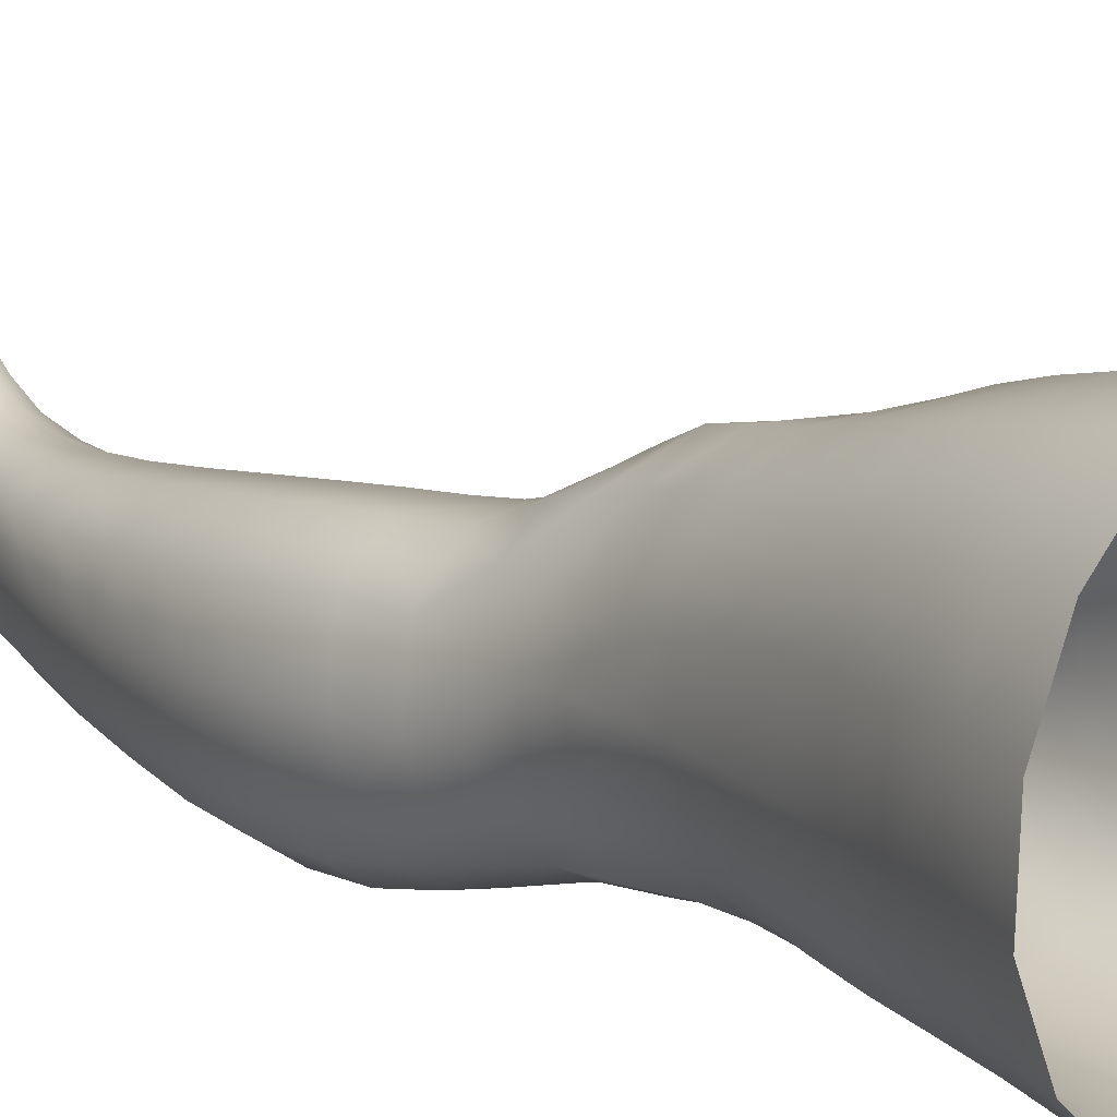
<metadata>
{"format":"obj","ext":"obj","renderer":"f3d","projection":"perspective","resolution":1024,"background":"white","views":[{"elev":15.3,"azim":144.2,"up":"+Z"}]}
</metadata>
<code>
o SMPLX-mesh-female.001
v 0.193 -0.5523 -0.007537
v 0.1874 -0.5569 0.03166
v 0.1575 -0.5478 -0.06811
v 0.1234 -0.5458 -0.08319
v 0.1693 -0.5608 0.06937
v 0.1408 -0.5647 0.09726
v 0.1058 -0.5649 0.1092
v 0.08334 -0.538 -0.08767
v 0.04068 -0.5211 -0.07457
v 0.04956 -0.5601 -0.07541
v 0.0867 -0.5675 -0.08261
v 0.1748 -0.5798 -0.04255
v 0.1825 -0.5486 -0.04245
v 0.1514 -0.5766 -0.06587
v 0.1859 -0.5851 -0.009397
v 0.1814 -0.5901 0.02922
v 0.1363 -0.5977 0.09386
v 0.1018 -0.5964 0.1045
v 0.01691 -0.56 0.07081
v 0.03917 -0.5626 0.0913
v 0.03691 -0.5883 0.08279
v 0.01628 -0.5832 0.06054
v 0.01086 -0.528 -0.04649
v 0.00066 -0.5379 -0.01535
v 0.004317 -0.564 -0.02587
v 0.01994 -0.5593 -0.05498
v 0.1262 -0.6574 0.08378
v 0.09278 -0.6566 0.09089
v 0.09736 -0.6272 0.09823
v 0.1314 -0.6282 0.08925
v 0.007972 -0.6049 0.02266
v 0.01716 -0.6097 0.04934
v 0.01961 -0.6382 0.0386
v 0.01277 -0.6337 0.01197
v 0.01743 -0.663 0.003217
v 0.02245 -0.6677 0.03013
v 0.02372 -0.6963 0.01929
v 0.0207 -0.6911 -0.005753
v 0.1638 -0.5953 0.06647
v 0.1666 -0.6504 0.02784
v 0.1521 -0.6557 0.06032
v 0.1578 -0.6262 0.06377
v 0.1735 -0.6211 0.02894
v 0.1216 -0.5737 -0.07892
v 0.004499 -0.578 0.03408
v 0.003471 -0.556 0.04566
v 0.02133 -0.6278 -0.03959
v 0.0381 -0.6265 -0.06185
v 0.02932 -0.5943 -0.059
v 0.01231 -0.596 -0.03356
v 0.1477 -0.633 -0.06084
v 0.1657 -0.6374 -0.03761
v 0.17 -0.6095 -0.03957
v 0.1495 -0.6053 -0.06278
v 0.1719 -0.6438 -0.006952
v 0.1787 -0.6151 -0.007412
v 0.1558 -0.7068 0.0253
v 0.1405 -0.7112 0.05319
v 0.1462 -0.684 0.05683
v 0.1607 -0.679 0.02652
v 0.1624 -0.6998 -0.007365
v 0.1667 -0.672 -0.007195
v 0.1621 -0.6653 -0.03658
v 0.1585 -0.6929 -0.03524
v 0.1436 -0.6872 -0.05661
v 0.146 -0.6602 -0.05907
v 0.1232 -0.6571 -0.07372
v 0.1234 -0.6836 -0.07119
v 0.09698 -0.6551 -0.0792
v 0.06964 -0.6545 -0.07573
v 0.07503 -0.6813 -0.07469
v 0.1001 -0.6817 -0.07673
v 0.03469 -0.6847 -0.0502
v 0.0522 -0.6825 -0.06635
v 0.0455 -0.6555 -0.06439
v 0.02867 -0.6574 -0.04488
v 0.05659 -0.7896 -0.06794
v 0.07592 -0.787 -0.07056
v 0.06928 -0.7601 -0.07096
v 0.04942 -0.7624 -0.0658
v 0.0939 -0.7848 -0.0749
v 0.1125 -0.7841 -0.07541
v 0.1079 -0.7584 -0.07262
v 0.08914 -0.7589 -0.07194
v 0.139 -0.764 -0.05027
v 0.1255 -0.7597 -0.06612
v 0.1298 -0.7855 -0.06809
v 0.142 -0.7899 -0.05169
v 0.1534 -0.7951 -0.03231
v 0.153 -0.77 -0.03166
v 0.1518 -0.8009 -0.01019
v 0.1552 -0.7767 -0.008512
v 0.1408 -0.7823 0.01578
v 0.1376 -0.8056 0.01266
v 0.03162 -0.8017 -0.02008
v 0.03169 -0.7965 -0.04076
v 0.02603 -0.7703 -0.03367
v 0.02795 -0.7756 -0.01296
v 0.05571 -0.7838 0.02718
v 0.07469 -0.7858 0.04763
v 0.07451 -0.8101 0.03613
v 0.05884 -0.8088 0.01412
v 0.1586 -0.7262 -0.007583
v 0.1515 -0.7333 0.0238
v 0.1408 -0.7133 -0.0537
v 0.1551 -0.7193 -0.03349
v 0.03969 -0.7106 -0.05573
v 0.05817 -0.7083 -0.06813
v 0.02523 -0.7235 0.008158
v 0.02253 -0.7182 -0.01517
v 0.108 -0.7376 0.06395
v 0.1342 -0.7373 0.04941
v 0.1279 -0.7619 0.04501
v 0.1034 -0.7629 0.05915
v 0.1565 -0.7518 -0.007961
v 0.1531 -0.7447 -0.03221
v 0.1388 -0.7386 -0.05116
v 0.1236 -0.7347 -0.06603
v 0.105 -0.7332 -0.07183
v 0.08479 -0.7331 -0.07153
v 0.06364 -0.7339 -0.0698
v 0.04437 -0.7362 -0.06103
v 0.02412 -0.7443 -0.02481
v 0.0268 -0.7499 -0.003079
v 0.0999 -0.7873 0.05367
v 0.1236 -0.7855 0.03864
v 0.1239 -0.8081 0.03247
v 0.09811 -0.8098 0.04351
v 0.09786 -0.8314 0.03261
v 0.07631 -0.8319 0.02539
v 0.09922 -0.8119 -0.07842
v 0.1173 -0.8114 -0.07748
v 0.1335 -0.8123 -0.06966
v 0.1554 -0.8199 -0.03499
v 0.1495 -0.8265 -0.009917
v 0.1361 -0.8312 0.01185
v 0.1212 -0.8301 0.02727
v 0.04714 -0.8503 -0.04764
v 0.04089 -0.8225 -0.04346
v 0.04003 -0.8265 -0.02532
v 0.04661 -0.8538 -0.02908
v 0.0673 -0.845 -0.07492
v 0.08414 -0.8417 -0.08435
v 0.08181 -0.8142 -0.07149
v 0.06508 -0.8172 -0.06595
v 0.1037 -0.8396 -0.08835
v 0.1232 -0.8391 -0.08489
v 0.141 -0.8393 -0.07616
v 0.1477 -0.8149 -0.05541
v 0.1545 -0.8419 -0.05973
v 0.1573 -0.8473 -0.03607
v 0.1499 -0.8538 -0.006074
v 0.1322 -0.8891 0.01157
v 0.1281 -0.8589 0.01289
v 0.1536 -0.8833 -0.005805
v 0.1085 -0.9873 -0.000255
v 0.1334 -0.9843 -0.000274
v 0.1305 -1.019 -0.006124
v 0.1084 -1.022 -0.005667
v 0.04949 -0.883 -0.03308
v 0.04843 -0.8806 -0.05444
v 0.06764 -0.8755 -0.08501
v 0.08645 -0.8719 -0.09479
v 0.1666 -0.9072 -0.04014
v 0.1623 -0.8764 -0.0359
v 0.1598 -0.8711 -0.06247
v 0.1631 -0.9025 -0.06686
v 0.05175 -0.9801 -0.0444
v 0.05094 -0.9786 -0.06507
v 0.04815 -0.9453 -0.06362
v 0.04912 -0.947 -0.04114
v 0.06705 -0.9083 -0.09123
v 0.06758 -0.9412 -0.09497
v 0.086 -0.9381 -0.1053
v 0.08584 -0.9045 -0.1017
v 0.1637 -0.9754 -0.04549
v 0.167 -0.9402 -0.04341
v 0.1643 -0.9365 -0.06956
v 0.1616 -0.9727 -0.07054
v 0.1575 -0.9134 -0.0103
v 0.1576 -0.9451 -0.01507
v 0.1357 -0.951 0.004219
v 0.1342 -0.9191 0.008942
v 0.1085 -0.9534 0.004989
v 0.1058 -0.9215 0.009204
v 0.06498 -1.051 -0.06389
v 0.05793 -1.014 -0.0647
v 0.05845 -1.016 -0.04552
v 0.06577 -1.054 -0.04686
v 0.08882 -0.9732 -0.1047
v 0.07054 -0.9753 -0.09547
v 0.07581 -1.011 -0.09158
v 0.09228 -1.01 -0.1001
v 0.1523 -1.051 -0.04841
v 0.1587 -1.013 -0.04713
v 0.1562 -1.011 -0.07017
v 0.1491 -1.049 -0.06978
v 0.1281 -1.056 -0.0122
v 0.1508 -1.015 -0.02142
v 0.1461 -1.053 -0.02632
v 0.1236 -1.093 -0.01572
v 0.1062 -1.095 -0.01496
v 0.1075 -1.059 -0.01109
v 0.07277 -1.089 -0.04754
v 0.07038 -1.087 -0.06258
v 0.09409 -1.082 -0.09146
v 0.0944 -1.046 -0.09486
v 0.07953 -1.048 -0.08714
v 0.08098 -1.084 -0.08379
v 0.1285 -1.048 -0.09337
v 0.1116 -1.046 -0.09714
v 0.1103 -1.082 -0.09331
v 0.1256 -1.084 -0.08919
v 0.1413 -1.084 -0.06801
v 0.1411 -1.049 -0.08415
v 0.135 -1.084 -0.08063
v 0.1458 -1.086 -0.04823
v 0.1407 -1.09 -0.02802
v 0.03675 -0.6162 0.07439
v 0.0364 -0.6457 0.06437
v 0.03628 -0.7023 0.0431
v 0.03705 -0.6749 0.05505
v 0.03679 -0.7289 0.03075
v 0.0383 -0.7555 0.01883
v 0.03896 -0.7813 0.007125
v 0.04208 -0.8066 -0.002801
v 0.04839 -0.8314 -0.008084
v 0.05416 -0.8584 -0.00951
v 0.05974 -0.916 -0.0161
v 0.04952 -0.9144 -0.03741
v 0.05845 -0.8863 -0.01237
v 0.06266 -0.9826 -0.0227
v 0.06033 -0.9483 -0.0194
v 0.06827 -1.02 -0.02642
v 0.07407 -1.058 -0.03039
v 0.0807 -1.092 -0.03291
v 0.147 -0.7583 0.02085
v 0.1232 -0.7094 -0.06794
v 0.1026 -0.7077 -0.07355
v 0.08015 -0.7073 -0.07285
v 0.05488 -0.7337 0.05147
v 0.07898 -0.7364 0.06438
v 0.07581 -0.7616 0.0568
v 0.05363 -0.7597 0.04087
v 0.102 -0.8946 0.01193
v 0.08008 -0.9196 -0.000293
v 0.07724 -0.8909 0.003976
v 0.1 -0.8696 0.01563
v 0.1299 -0.868 -0.09323
v 0.1478 -0.8682 -0.08222
v 0.1326 -0.8994 -0.1008
v 0.1084 -0.8693 -0.09719
v 0.1093 -0.9012 -0.105
v 0.05955 -0.6817 0.07382
v 0.0878 -0.6846 0.08253
v 0.08305 -0.711 0.0733
v 0.05681 -0.7076 0.06295
v -0.000735 -0.5488 0.01633
v 0.06627 -0.5938 0.09925
v 0.07055 -0.564 0.1059
v 0.06375 -0.6237 0.09155
v 0.06166 -0.6534 0.08312
v 0.06362 -0.8335 0.007273
v 0.07378 -0.8613 0.008843
v 0.08254 -0.9516 -0.005134
v 0.08461 -0.9857 -0.00976
v 0.08711 -1.022 -0.01454
v 0.08945 -1.06 -0.01914
v 0.09201 -1.095 -0.02172
v 0.001498 -0.5714 0.00467
v 0.007127 -0.6002 -0.005104
v 0.01385 -0.6302 -0.01385
v 0.06433 -0.6264 -0.07599
v 0.09378 -0.6278 -0.08065
v 0.09051 -0.5987 -0.08176
v 0.05779 -0.5953 -0.07607
v 0.1226 -0.63 -0.07532
v 0.1222 -0.6021 -0.07683
v 0.1138 -0.7121 0.07017
v 0.1092 -0.9357 -0.1088
v 0.1318 -0.9715 -0.1031
v 0.1325 -0.9339 -0.1042
v 0.1103 -0.9721 -0.1075
v 0.1516 -0.9341 -0.09062
v 0.1507 -0.8996 -0.08792
v 0.1548 -0.9789 -0.0179
v 0.1118 -1.009 -0.1028
v 0.1307 -1.01 -0.09839
v 0.1463 -1.01 -0.08729
v 0.1501 -0.9712 -0.09012
v 0.01907 -0.6598 -0.02159
v 0.02357 -0.6876 -0.02931
v 0.02719 -0.7139 -0.0371
v 0.03036 -0.7398 -0.04493
v 0.0341 -0.7658 -0.0523
v 0.04096 -0.792 -0.05754
v 0.05029 -0.8192 -0.0579
v 0.05459 -0.8476 -0.06341
v 0.04816 -0.9125 -0.05984
v 0.0547 -0.9104 -0.07725
v 0.05516 -0.8781 -0.07151
v 0.05502 -0.9435 -0.08078
v 0.05814 -0.977 -0.08143
v 0.06438 -1.012 -0.07928
v 0.07352 -1.085 -0.0744
v 0.07028 -1.049 -0.07671
v 0.1205 -0.6851 0.07747
v 0.07829 -1.12 -0.046
v 0.08067 -1.148 -0.04255
v 0.08042 -1.147 -0.05747
v 0.07614 -1.118 -0.06071
v 0.09288 -1.114 -0.08878
v 0.08117 -1.116 -0.08055
v 0.108 -1.113 -0.09077
v 0.1056 -1.142 -0.0891
v 0.1168 -1.143 -0.08302
v 0.1215 -1.114 -0.08596
v 0.1292 -1.115 -0.07701
v 0.1339 -1.144 -0.04652
v 0.1395 -1.117 -0.04715
v 0.1349 -1.115 -0.06538
v 0.131 -1.144 -0.06368
v 0.1335 -1.121 -0.02809
v 0.1284 -1.147 -0.02772
v 0.1186 -1.124 -0.01714
v 0.08436 -1.123 -0.03113
v 0.08474 -1.15 -0.02668
v 0.09211 -1.142 -0.08708
v 0.08335 -1.144 -0.07734
v 0.07619 -1.117 -0.07083
v 0.08164 -1.145 -0.06762
v 0.08099 -1.175 -0.05334
v 0.07474 -1.175 -0.03868
v 0.09166 -1.171 -0.08719
v 0.08619 -1.173 -0.07494
v 0.1136 -1.171 -0.08069
v 0.1039 -1.17 -0.09022
v 0.1318 -1.171 -0.06265
v 0.1245 -1.143 -0.07376
v 0.1227 -1.171 -0.07145
v 0.1328 -1.171 -0.04649
v 0.127 -1.173 -0.02465
v 0.08104 -1.175 -0.02073
v 0.08415 -1.174 -0.06429
v 0.09305 -1.126 -0.02007
v 0.09268 -1.151 -0.0159
v 0.1045 -1.126 -0.01539
v 0.1154 -1.15 -0.01584
v 0.1034 -1.152 -0.01237
v 0.09043 -1.175 -0.007982
v 0.1148 -1.176 -0.01072
v 0.103 -1.175 -0.005372
v 0.1336 -1.192 -0.06455
v 0.137 -1.193 -0.04824
v 0.1227 -1.192 -0.07416
v 0.1037 -1.191 -0.09374
v 0.1144 -1.191 -0.08483
v 0.08883 -1.193 0.002074
v 0.0799 -1.195 -0.01457
v 0.1033 -1.192 0.006813
v 0.1176 -1.193 -0.000433
v 0.07341 -1.197 -0.03518
v 0.07806 -1.196 -0.05164
v 0.08299 -1.195 -0.06268
v 0.09132 -1.193 -0.08812
v 0.08671 -1.194 -0.07347
v 0.129 -1.196 -0.02069
v 0.09913 -0.8493 0.02121
v 0.08425 -0.847 0.01749
v 0.1157 -0.8468 0.02128
f 8 10 9
f 17 7 18
f 27 29 28
f 31 33 32
f 35 37 36
f 6 39 5
f 40 42 41
f 51 53 52
f 22 46 45
f 55 43 40
f 62 64 63
f 73 75 74
f 69 71 70
f 77 79 78
f 95 97 96
f 85 87 86
f 89 92 91
f 64 105 65
f 116 85 117
f 82 131 81
f 134 150 149
f 119 84 120
f 180 182 181
f 194 196 195
f 218 198 201
f 142 144 143
f 210 212 211
f 37 223 221
f 183 184 182
f 189 205 204
f 111 113 112
f 168 170 169
f 133 147 132
f 124 225 224
f 156 158 157
f 220 32 33
f 214 215 197
f 221 36 37
f 109 38 110
f 91 134 89
f 225 95 226
f 13 15 12
f 80 121 79
f 99 101 100
f 143 162 142
f 229 160 230
f 189 234 188
f 145 78 144
f 190 192 191
f 226 140 227
f 165 180 164
f 232 171 168
f 241 243 242
f 251 252 249
f 93 113 126
f 105 118 238
f 254 256 255
f 124 110 123
f 9 26 23
f 221 241 257
f 102 227 263
f 264 231 247
f 24 270 258
f 273 275 274
f 274 278 277
f 70 74 75
f 111 256 242
f 244 100 243
f 61 106 64
f 107 74 108
f 72 240 71
f 79 120 84
f 185 265 184
f 211 288 210
f 268 202 203
f 195 200 194
f 104 115 103
f 292 110 38
f 294 107 122
f 294 97 123
f 297 96 296
f 191 304 303
f 57 59 58
f 280 175 253
f 81 144 78
f 88 90 89
f 203 267 268
f 197 217 214
f 235 204 236
f 94 135 91
f 281 289 288
f 116 103 115
f 239 68 238
f 50 272 271
f 299 301 300
f 206 211 212
f 145 298 297
f 66 68 67
f 1 16 15
f 149 89 134
f 286 177 181
f 80 296 295
f 76 292 291
f 240 121 108
f 251 284 282
f 106 117 105
f 227 141 228
f 30 18 29
f 54 12 53
f 31 270 271
f 276 11 275
f 222 262 220
f 53 15 56
f 56 16 43
f 275 44 278
f 55 63 52
f 104 58 112
f 274 70 273
f 259 219 261
f 219 22 32
f 182 286 181
f 282 253 251
f 179 284 178
f 164 181 177
f 173 303 302
f 161 230 160
f 162 175 172
f 166 151 165
f 183 155 153
f 185 153 245
f 248 247 245
f 252 147 249
f 262 255 28
f 193 283 287
f 34 36 33
f 161 298 301
f 232 188 234
f 23 25 24
f 308 310 309
f 312 209 206
f 314 316 315
f 329 330 313
f 323 319 320
f 323 201 325
f 332 309 310
f 336 315 316
f 310 344 332
f 176 199 195
f 281 280 282
f 197 289 196
f 146 163 143
f 235 267 234
f 165 152 155
f 267 156 266
f 341 322 319
f 193 208 192
f 43 39 42
f 247 229 246
f 327 345 326
f 202 345 347
f 347 348 325
f 311 204 205
f 214 320 321
f 308 236 204
f 218 320 217
f 314 206 212
f 346 343 350
f 213 318 317
f 353 340 338
f 352 358 360
f 184 157 182
f 184 266 156
f 324 325 348
f 83 118 86
f 138 140 139
f 87 132 82
f 115 90 116
f 132 146 131
f 206 208 207
f 135 151 134
f 172 174 173
f 186 188 187
f 138 160 141
f 153 152 154
f 176 178 177
f 224 99 244
f 266 234 267
f 233 230 171
f 102 225 226
f 92 237 93
f 362 343 333
f 363 333 332
f 356 334 337
f 342 354 341
f 351 367 342
f 129 369 368
f 102 130 101
f 313 328 329
f 260 18 7
f 28 261 262
f 248 370 368
f 369 248 368
f 279 255 256
f 351 349 352
f 307 28 255
f 257 242 256
f 265 232 266
f 273 75 48
f 174 191 173
f 27 59 41
f 32 45 31
f 112 237 104
f 17 42 39
f 126 94 93
f 114 126 113
f 30 41 42
f 137 128 129
f 60 41 59
f 88 133 87
f 285 178 284
f 45 258 270
f 138 297 298
f 208 305 306
f 215 213 210
f 162 300 301
f 119 238 118
f 263 369 130
f 172 302 300
f 34 271 272
f 290 196 289
f 170 300 302
f 280 190 174
f 54 277 278
f 187 303 304
f 29 259 261
f 96 295 296
f 35 272 291
f 340 316 339
f 339 317 318
f 123 293 294
f 370 136 137
f 72 67 68
f 305 313 330
f 207 287 211
f 16 5 39
f 331 311 330
f 331 335 344
f 215 288 289
f 14 278 44
f 160 228 141
f 355 336 340
f 259 20 21
f 47 49 48
f 125 127 126
f 248 153 154
f 142 301 298
f 290 282 284
f 123 98 124
f 245 246 185
f 25 271 270
f 242 114 111
f 131 143 144
f 81 83 82
f 129 101 130
f 128 100 101
f 93 91 92
f 198 199 158
f 194 218 217
f 122 295 294
f 65 238 68
f 261 220 262
f 136 152 135
f 201 203 202
f 244 223 224
f 268 236 269
f 58 307 279
f 57 103 61
f 186 305 205
f 61 60 57
f 11 4 44
f 164 166 165
f 150 250 148
f 250 167 285
f 179 195 196
f 246 233 265
f 287 281 288
f 159 198 158
f 192 306 304
f 48 76 47
f 50 26 49
f 109 224 223
f 51 67 277
f 52 66 51
f 349 350 352
f 361 352 360
f 171 299 170
f 188 169 187
f 319 321 320
f 312 315 328
f 334 329 328
f 324 341 319
f 40 62 55
f 47 291 272
f 348 342 324
f 167 177 178
f 317 212 213
f 337 357 356
f 205 330 311
f 338 339 322
f 326 269 236
f 350 359 358
f 49 10 276
f 326 309 327
f 333 327 309
f 337 328 315
f 220 36 222
f 325 202 347
f 322 318 321
f 347 346 349
f 129 370 137
f 52 56 55
f 253 163 252
f 344 366 364
f 186 304 306
f 38 291 292
f 285 249 250
f 169 302 303
f 199 157 158
f 82 86 87
f 338 354 353
f 48 276 273
f 297 77 145
f 73 293 292
f 125 243 100
f 14 4 3
f 222 257 254
f 263 228 264
f 149 148 133
f 69 277 67
f 86 117 85
f 112 279 111
f 216 321 318
f 148 249 147
f 332 364 363
f 365 335 334
f 71 108 74
f 95 139 140
f 120 239 119
f 84 78 79
f 136 127 137
f 65 63 64
f 108 122 107
f 12 3 13
f 19 21 20
f 8 11 10
f 17 6 7
f 27 30 29
f 31 34 33
f 35 38 37
f 6 17 39
f 40 43 42
f 51 54 53
f 22 19 46
f 55 56 43
f 62 61 64
f 73 76 75
f 69 72 71
f 77 80 79
f 95 98 97
f 85 88 87
f 89 90 92
f 64 106 105
f 116 90 85
f 82 132 131
f 134 151 150
f 119 83 84
f 180 183 182
f 194 197 196
f 218 200 198
f 142 145 144
f 210 213 212
f 37 109 223
f 183 185 184
f 189 186 205
f 111 114 113
f 168 171 170
f 133 148 147
f 124 98 225
f 156 159 158
f 220 219 32
f 214 216 215
f 221 222 36
f 109 37 38
f 91 135 134
f 225 98 95
f 13 1 15
f 80 122 121
f 99 102 101
f 143 163 162
f 229 231 160
f 189 235 234
f 145 77 78
f 190 193 192
f 226 95 140
f 165 155 180
f 232 233 171
f 241 244 243
f 251 253 252
f 93 237 113
f 105 117 118
f 254 257 256
f 124 109 110
f 9 10 26
f 221 223 241
f 102 226 227
f 264 228 231
f 24 25 270
f 273 276 275
f 274 275 278
f 70 71 74
f 111 279 256
f 244 99 100
f 61 103 106
f 107 73 74
f 72 239 240
f 79 121 120
f 185 246 265
f 211 287 288
f 268 269 202
f 195 199 200
f 104 237 115
f 292 293 110
f 294 293 107
f 294 295 97
f 297 139 96
f 191 192 304
f 57 60 59
f 280 174 175
f 81 131 144
f 88 85 90
f 203 159 267
f 197 194 217
f 235 189 204
f 94 136 135
f 281 290 289
f 116 106 103
f 239 72 68
f 50 47 272
f 299 161 301
f 206 207 211
f 145 142 298
f 66 65 68
f 1 2 16
f 149 88 89
f 286 176 177
f 80 77 296
f 76 73 292
f 240 120 121
f 251 285 284
f 106 116 117
f 227 140 141
f 30 17 18
f 54 14 12
f 31 45 270
f 276 10 11
f 222 254 262
f 53 12 15
f 56 15 16
f 275 11 44
f 55 62 63
f 104 57 58
f 274 69 70
f 259 21 219
f 219 21 22
f 182 157 286
f 282 280 253
f 179 290 284
f 164 180 181
f 173 191 303
f 161 299 230
f 162 163 175
f 166 150 151
f 183 180 155
f 185 183 153
f 248 264 247
f 252 146 147
f 262 254 255
f 193 190 283
f 34 35 36
f 161 138 298
f 232 168 188
f 23 26 25
f 308 311 310
f 312 313 209
f 314 317 316
f 329 331 330
f 323 324 319
f 323 218 201
f 332 333 309
f 336 337 315
f 310 331 344
f 176 286 199
f 281 283 280
f 197 215 289
f 146 252 163
f 235 268 267
f 165 151 152
f 267 159 156
f 341 338 322
f 193 207 208
f 43 16 39
f 247 231 229
f 327 346 345
f 202 269 345
f 347 349 348
f 311 308 204
f 214 217 320
f 308 326 236
f 218 323 320
f 314 312 206
f 346 327 343
f 213 216 318
f 353 355 340
f 352 350 358
f 184 156 157
f 184 265 266
f 324 323 325
f 83 119 118
f 138 141 140
f 87 133 132
f 115 92 90
f 132 147 146
f 206 209 208
f 135 152 151
f 172 175 174
f 186 189 188
f 138 161 160
f 153 155 152
f 176 179 178
f 224 225 99
f 266 232 234
f 233 229 230
f 102 99 225
f 92 115 237
f 362 359 343
f 363 362 333
f 356 365 334
f 342 367 354
f 351 361 367
f 129 130 369
f 102 263 130
f 313 312 328
f 260 259 18
f 28 29 261
f 248 154 370
f 369 264 248
f 279 307 255
f 351 348 349
f 307 27 28
f 257 241 242
f 265 233 232
f 273 70 75
f 174 190 191
f 27 307 59
f 32 22 45
f 112 113 237
f 17 30 42
f 126 127 94
f 114 125 126
f 30 27 41
f 137 127 128
f 60 40 41
f 88 149 133
f 285 167 178
f 45 46 258
f 138 139 297
f 208 209 305
f 215 216 213
f 162 172 300
f 119 239 238
f 263 264 369
f 172 173 302
f 34 31 271
f 290 179 196
f 170 299 300
f 280 283 190
f 54 51 277
f 187 169 303
f 29 18 259
f 96 97 295
f 35 34 272
f 340 336 316
f 339 316 317
f 123 110 293
f 370 154 136
f 72 69 67
f 305 209 313
f 207 193 287
f 16 2 5
f 331 310 311
f 331 329 335
f 215 210 288
f 14 54 278
f 160 231 228
f 355 357 336
f 259 260 20
f 47 50 49
f 125 128 127
f 248 245 153
f 142 162 301
f 290 281 282
f 123 97 98
f 245 247 246
f 25 50 271
f 242 243 114
f 131 146 143
f 81 84 83
f 129 128 101
f 128 125 100
f 93 94 91
f 198 200 199
f 194 200 218
f 122 80 295
f 65 105 238
f 261 219 220
f 136 154 152
f 201 198 203
f 244 241 223
f 268 235 236
f 58 59 307
f 57 104 103
f 186 306 305
f 61 62 60
f 11 8 4
f 164 167 166
f 150 166 250
f 250 166 167
f 179 176 195
f 246 229 233
f 287 283 281
f 159 203 198
f 192 208 306
f 48 75 76
f 50 25 26
f 109 124 224
f 51 66 67
f 52 63 66
f 349 346 350
f 361 351 352
f 171 230 299
f 188 168 169
f 319 322 321
f 312 314 315
f 334 335 329
f 324 342 341
f 40 60 62
f 47 76 291
f 348 351 342
f 167 164 177
f 317 314 212
f 337 336 357
f 205 305 330
f 338 340 339
f 326 345 269
f 350 343 359
f 49 26 10
f 326 308 309
f 333 343 327
f 337 334 328
f 220 33 36
f 325 201 202
f 322 339 318
f 347 345 346
f 129 368 370
f 52 53 56
f 253 175 163
f 344 335 366
f 186 187 304
f 38 35 291
f 285 251 249
f 169 170 302
f 199 286 157
f 82 83 86
f 338 341 354
f 48 49 276
f 297 296 77
f 73 107 293
f 125 114 243
f 14 44 4
f 222 221 257
f 263 227 228
f 149 150 148
f 69 274 277
f 86 118 117
f 112 58 279
f 216 214 321
f 148 250 249
f 332 344 364
f 365 366 335
f 71 240 108
f 95 96 139
f 120 240 239
f 84 81 78
f 136 94 127
f 65 66 63
f 108 121 122
f 12 14 3
f 19 22 21

</code>
